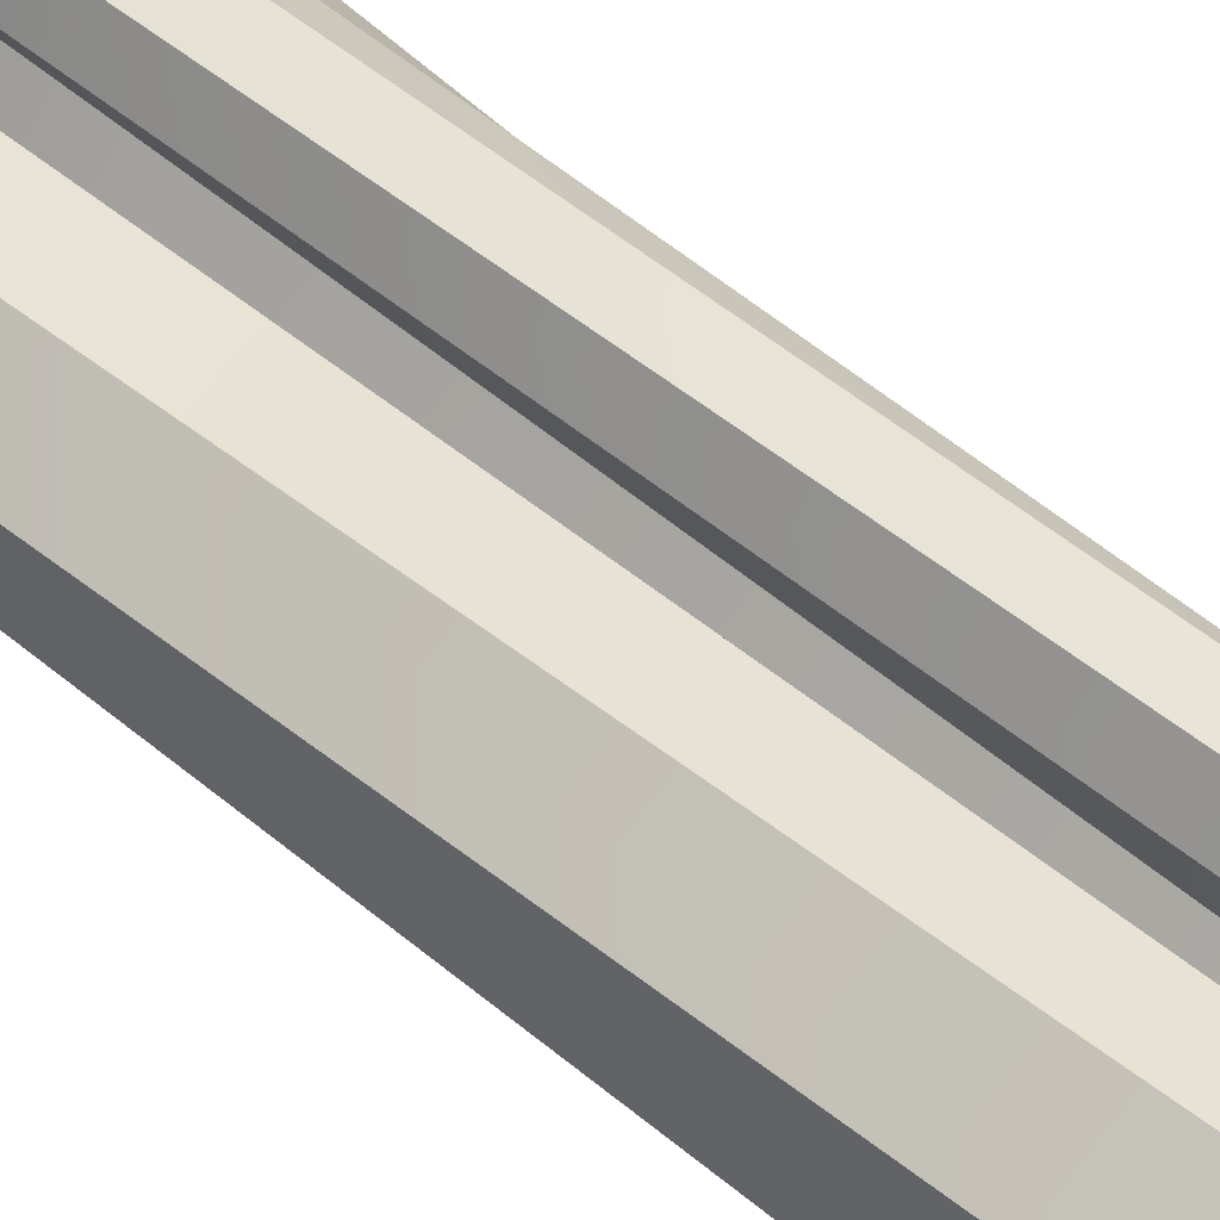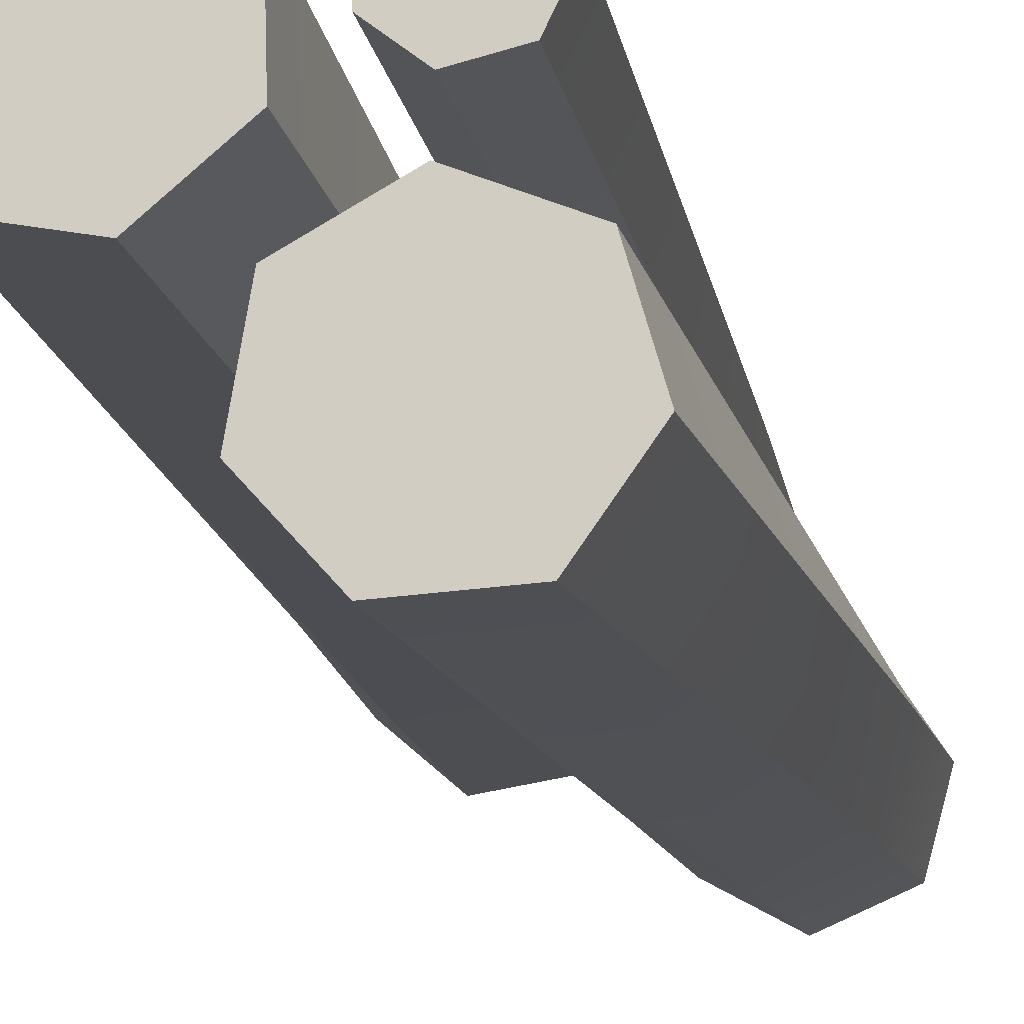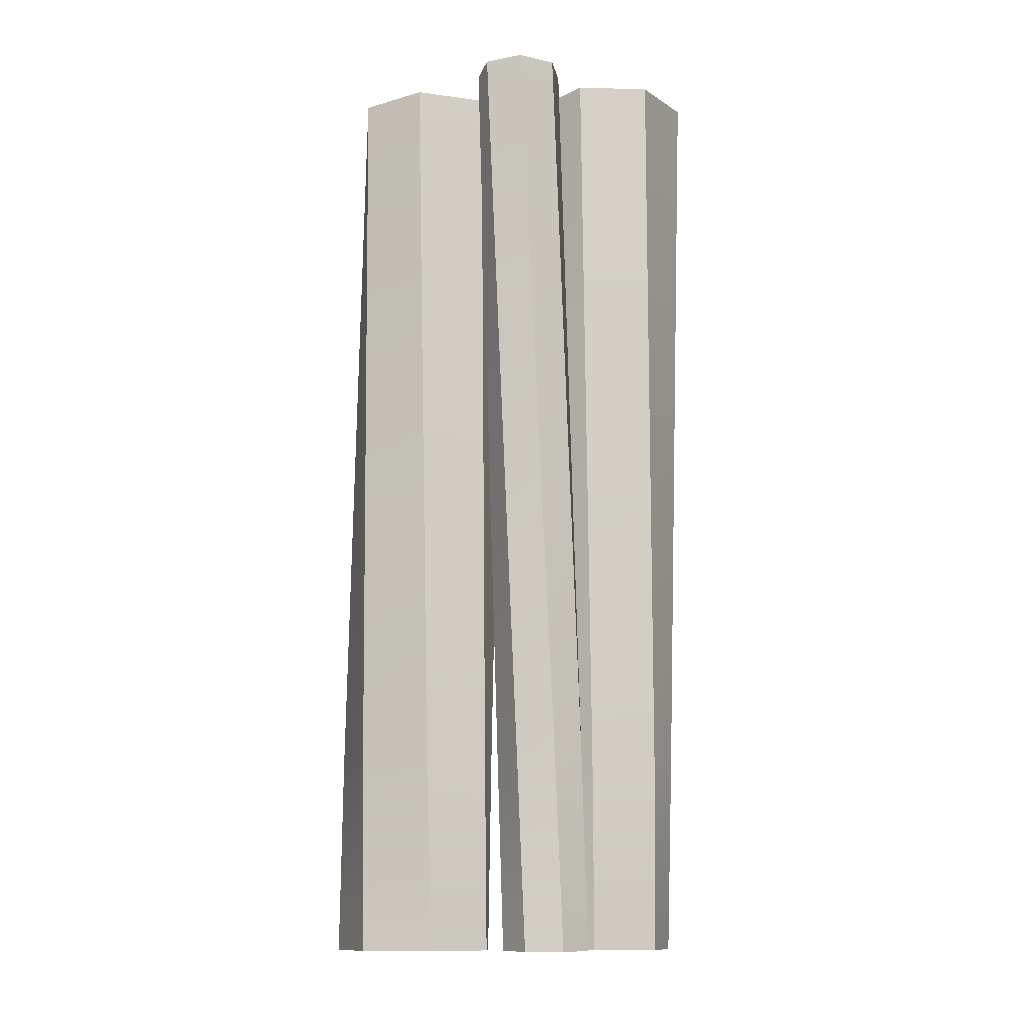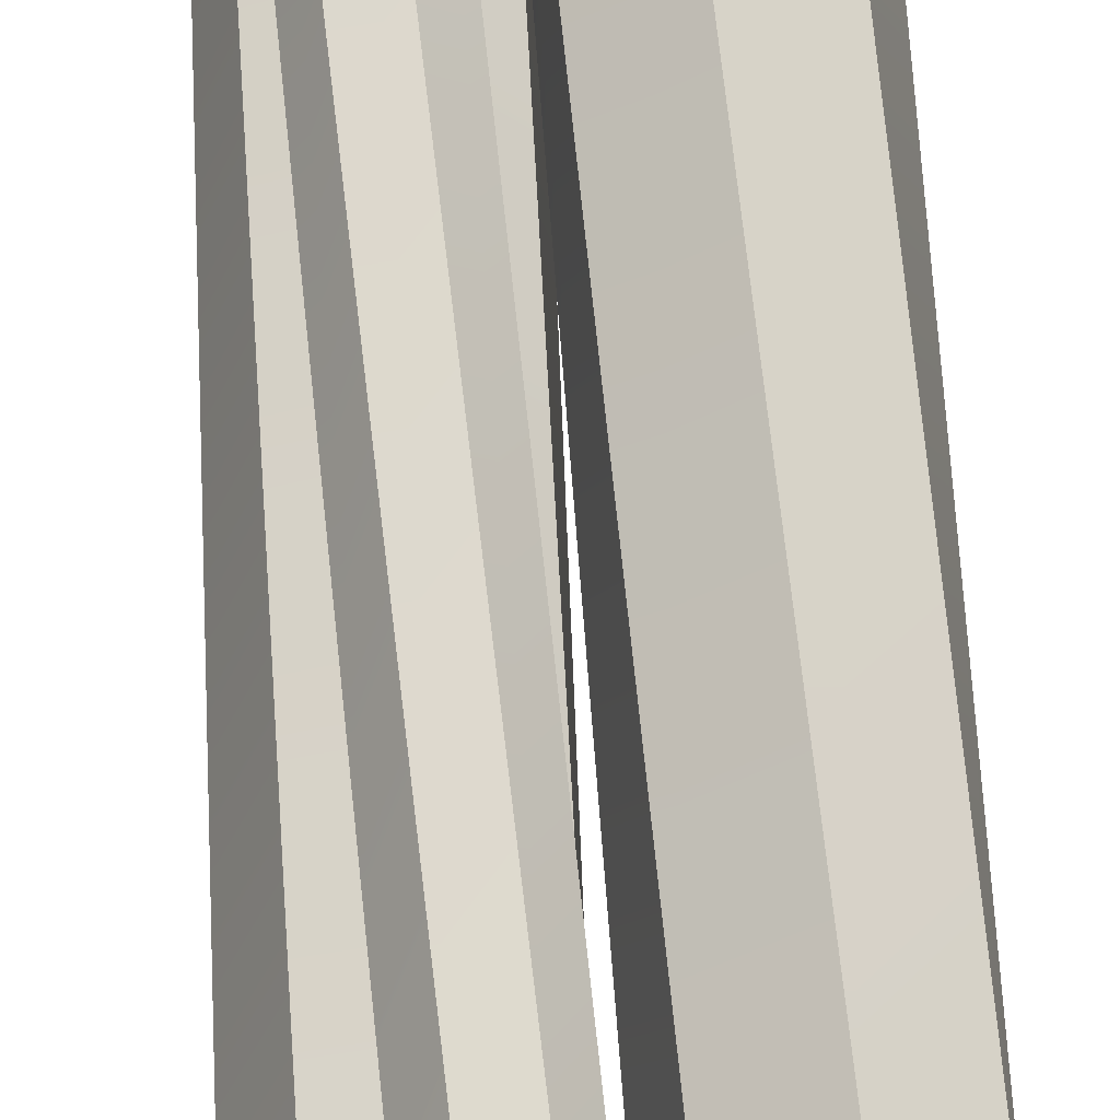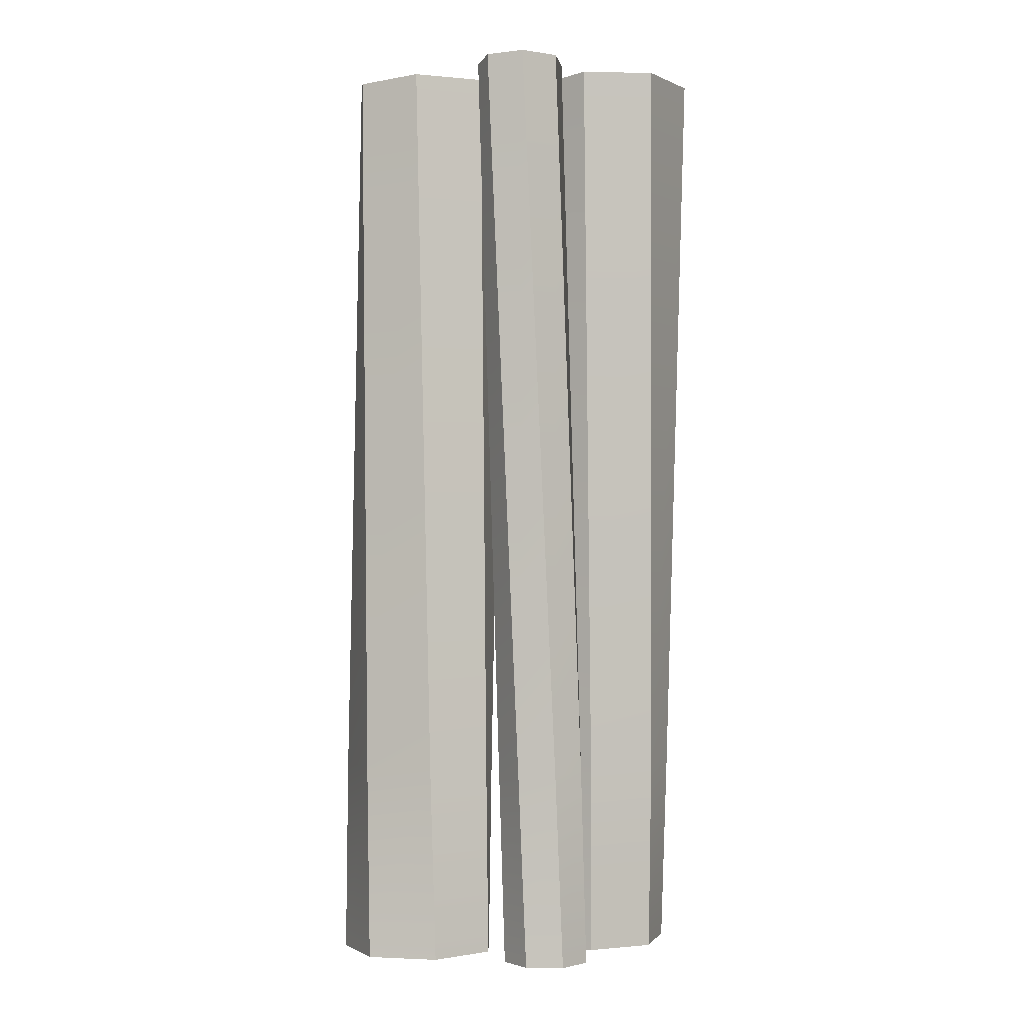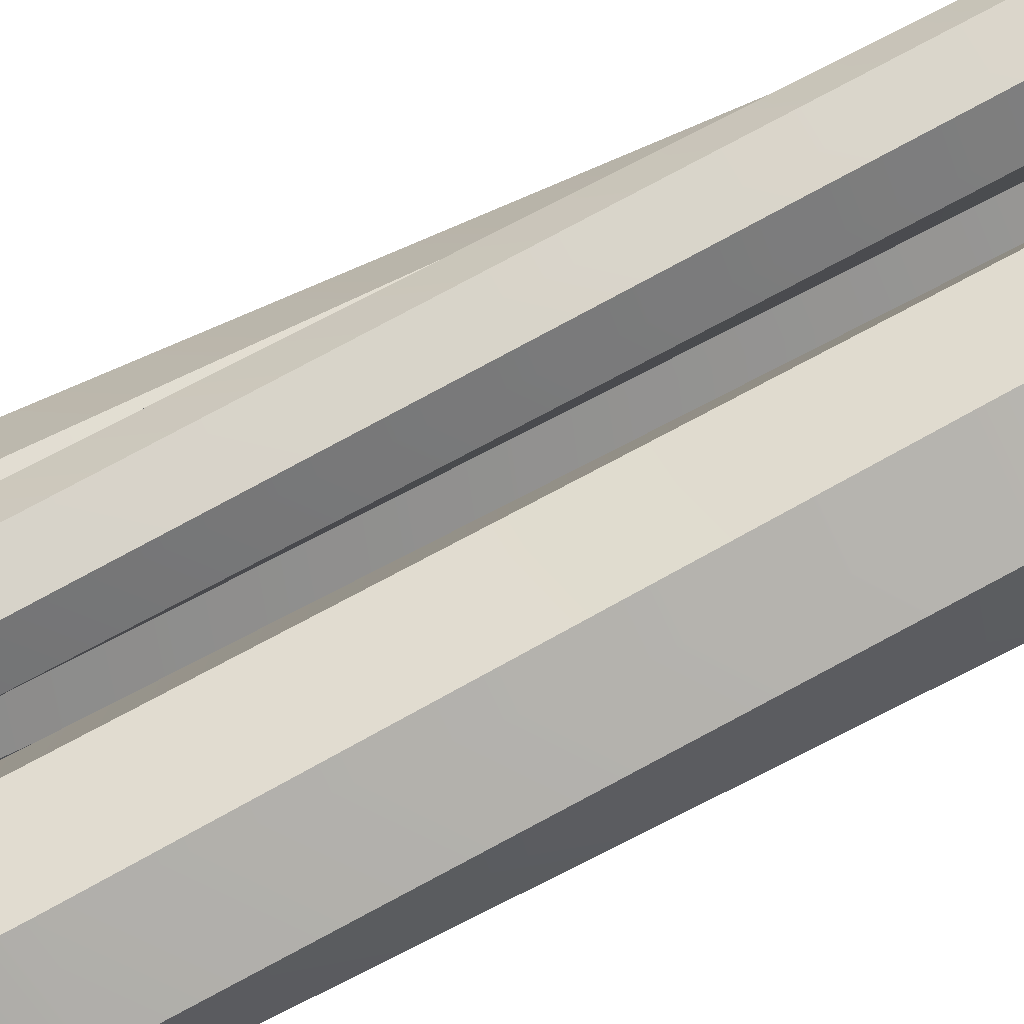
<metadata>
{"format":"obj","ext":"obj","renderer":"f3d","projection":"perspective","resolution":1024,"background":"white","views":[{"elev":64.2,"azim":129.9,"up":"+Z"},{"elev":-14.3,"azim":-169.9,"up":"+Z"},{"elev":-12.7,"azim":-40.2,"up":"+Y"},{"elev":71.6,"azim":-4.4,"up":"+Z"},{"elev":-2.4,"azim":-40.9,"up":"+Y"},{"elev":76.7,"azim":63.7,"up":"+Z"}]}
</metadata>
<code>
o Rope_1
v -0.1161 -2.4e-05 -0.05083
v 0.06719 -2.4e-05 -0.1523
v 0.1021 -2.4e-05 -0.3589
v -0.03758 -2.4e-05 -0.515
v -0.2468 -2.4e-05 -0.5031
v -0.3679 -2.4e-05 -0.3322
v -0.3097 -2.4e-05 -0.1309
v 0.4349 -2.4e-05 0.3014
v 0.5201 -2.4e-05 0.11
v 0.4236 -2.4e-05 -0.07597
v 0.218 -2.4e-05 -0.1165
v 0.05821 -2.4e-05 0.01899
v 0.06446 -2.4e-05 0.2284
v 0.2321 -2.4e-05 0.3541
v -0.03158 -2.4e-05 0.2309
v -0.03184 -2.4e-05 0.118
v -0.1203 -2.4e-05 0.04782
v -0.2303 -2.4e-05 0.0732
v -0.2791 -2.4e-05 0.175
v -0.2298 -2.4e-05 0.2767
v -0.1197 -2.4e-05 0.3015
v -0.1214 -2.135 -0.01609
v -0.4304 -2.135 -0.2098
v -0.1728 -2.135 -0.468
v 0.02157 -2.135 -0.1594
v 0.4844 -2.135 0.1633
v 0.121 -2.135 0.1948
v 0.1712 -2.135 -0.1665
v 0.5122 -2.135 -0.03716
v 0.03252 -2.135 0.2228
v -0.1393 -2.135 0.3184
v -0.1942 -2.135 0.1296
v 0.002041 -2.135 0.1181
v -0.3226 -2.135 -0.03854
v -0.3638 -2.135 -0.4009
v -0.001302 -2.135 -0.3605
v 0.3102 -2.135 0.2665
v 0.05911 -2.135 0.002042
v 0.3729 -2.135 -0.1839
v -0.03038 -2.135 0.312
v -0.2122 -2.135 0.2372
v -0.09885 -2.135 0.0766
v -0.3196 -2.698 -0.0147
v -0.1204 -2.698 -0.007089
v -0.3899 -2.698 -0.3726
v -0.4426 -2.698 -0.178
v -0.02716 -2.698 -0.354
v -0.2049 -2.698 -0.4528
v 0.009744 -2.698 -0.1581
v 0.3239 -2.698 0.2395
v 0.4929 -2.698 0.128
v 0.0582 -2.698 -0.002236
v 0.1328 -2.698 0.1826
v 0.353 -2.698 -0.2074
v 0.1562 -2.698 -0.1758
v 0.5063 -2.698 -0.07323
v -0.007445 -2.698 0.3086
v 0.04793 -2.698 0.2165
v -0.1914 -2.698 0.2482
v -0.1139 -2.698 0.3227
v -0.0916 -2.698 0.08234
v -0.1814 -2.698 0.1413
v 0.01048 -2.698 0.1158
f 2 3 4 5 6 7 1
f 9 10 11 12 13 14 8
f 16 17 18 19 20 21 15
f 2 1 22 25
f 7 6 23 34
f 5 4 24 35
f 1 7 34 22
f 6 5 35 23
f 4 3 36 24
f 3 2 25 36
f 9 8 26 29
f 14 13 27 37
f 12 11 28 38
f 8 14 37 26
f 13 12 38 27
f 11 10 39 28
f 10 9 29 39
f 16 15 30 33
f 21 20 31 40
f 19 18 32 41
f 15 21 40 30
f 20 19 41 31
f 18 17 42 32
f 17 16 33 42
f 43 44 22 34
f 45 46 23 35
f 47 48 24 36
f 44 49 25 22
f 46 43 34 23
f 48 45 35 24
f 49 47 36 25
f 50 51 26 37
f 52 53 27 38
f 54 55 28 39
f 51 56 29 26
f 53 50 37 27
f 55 52 38 28
f 56 54 39 29
f 57 58 30 40
f 59 60 31 41
f 61 62 32 42
f 58 63 33 30
f 60 57 40 31
f 62 59 41 32
f 63 61 42 33
f 61 63 58 57 60 59 62
f 54 56 51 50 53 52 55
f 47 49 44 43 46 45 48

</code>
